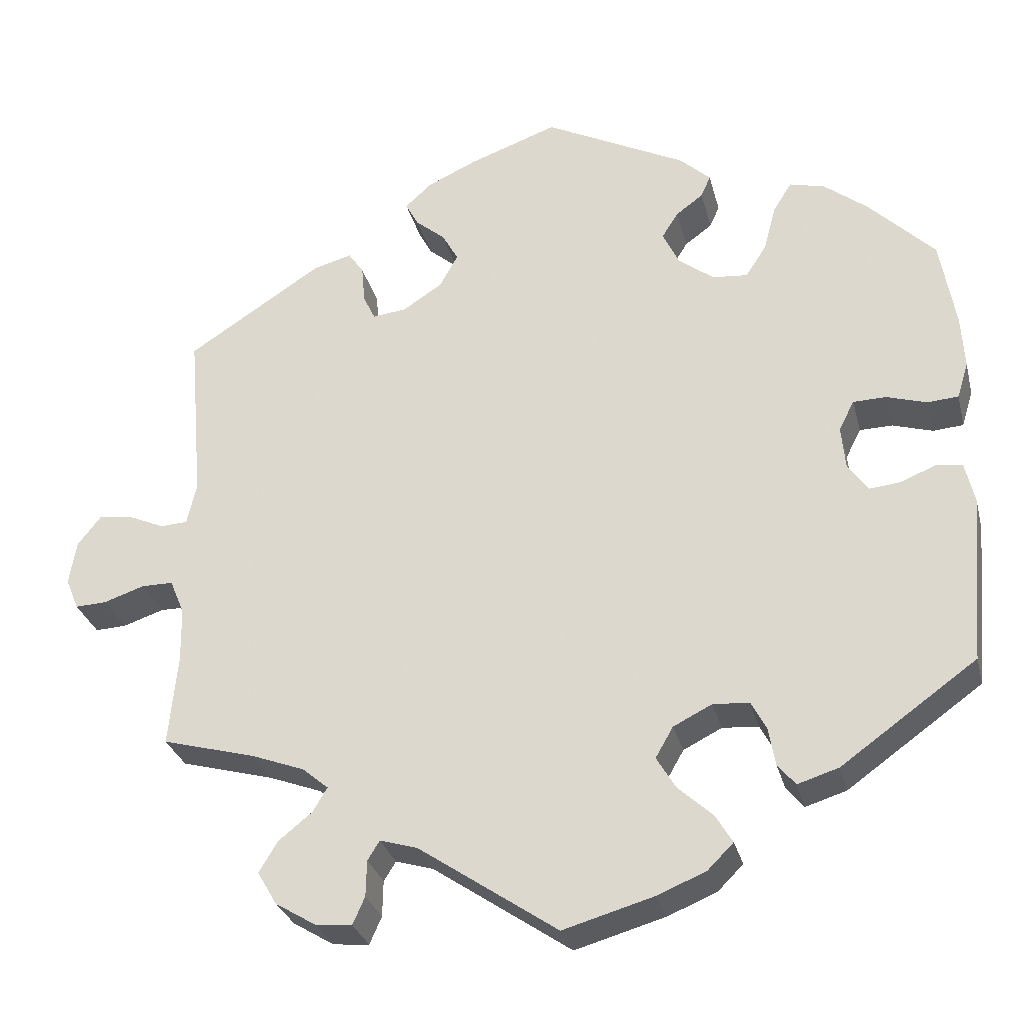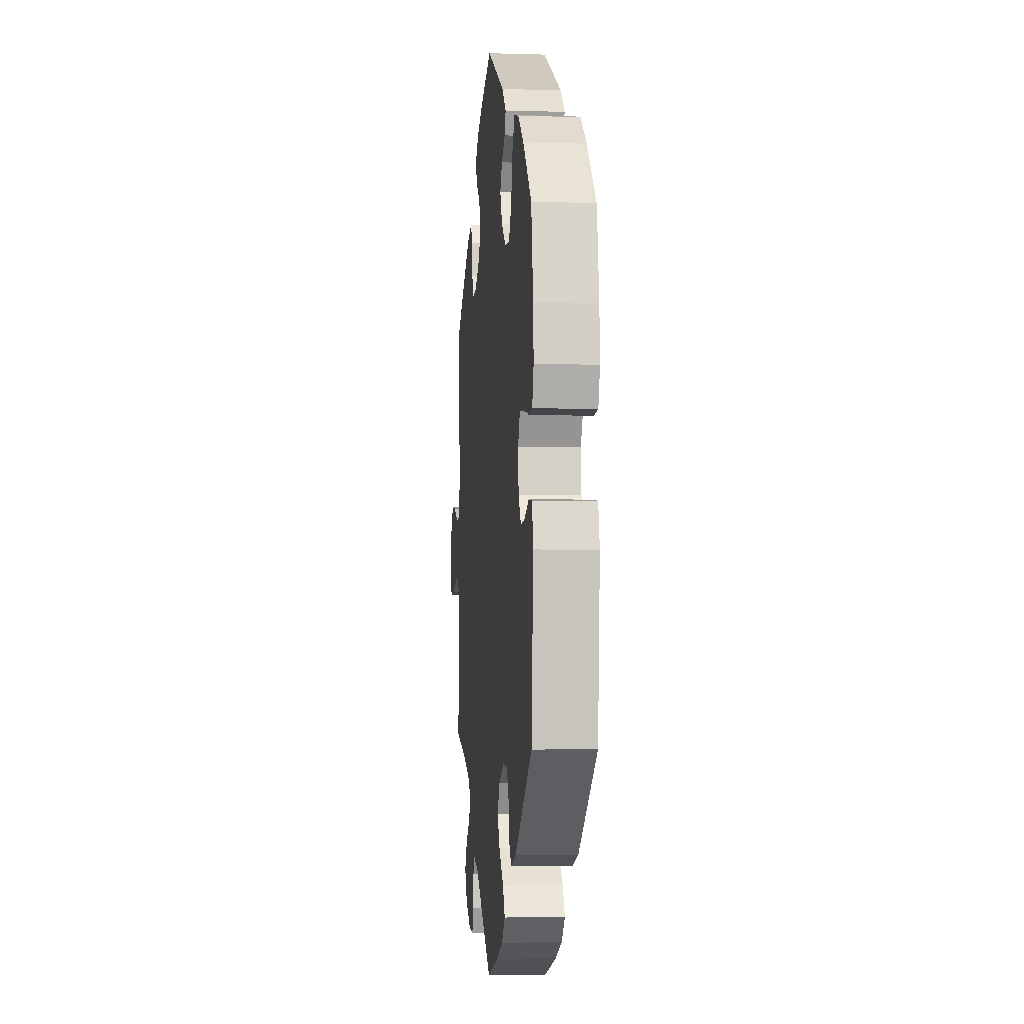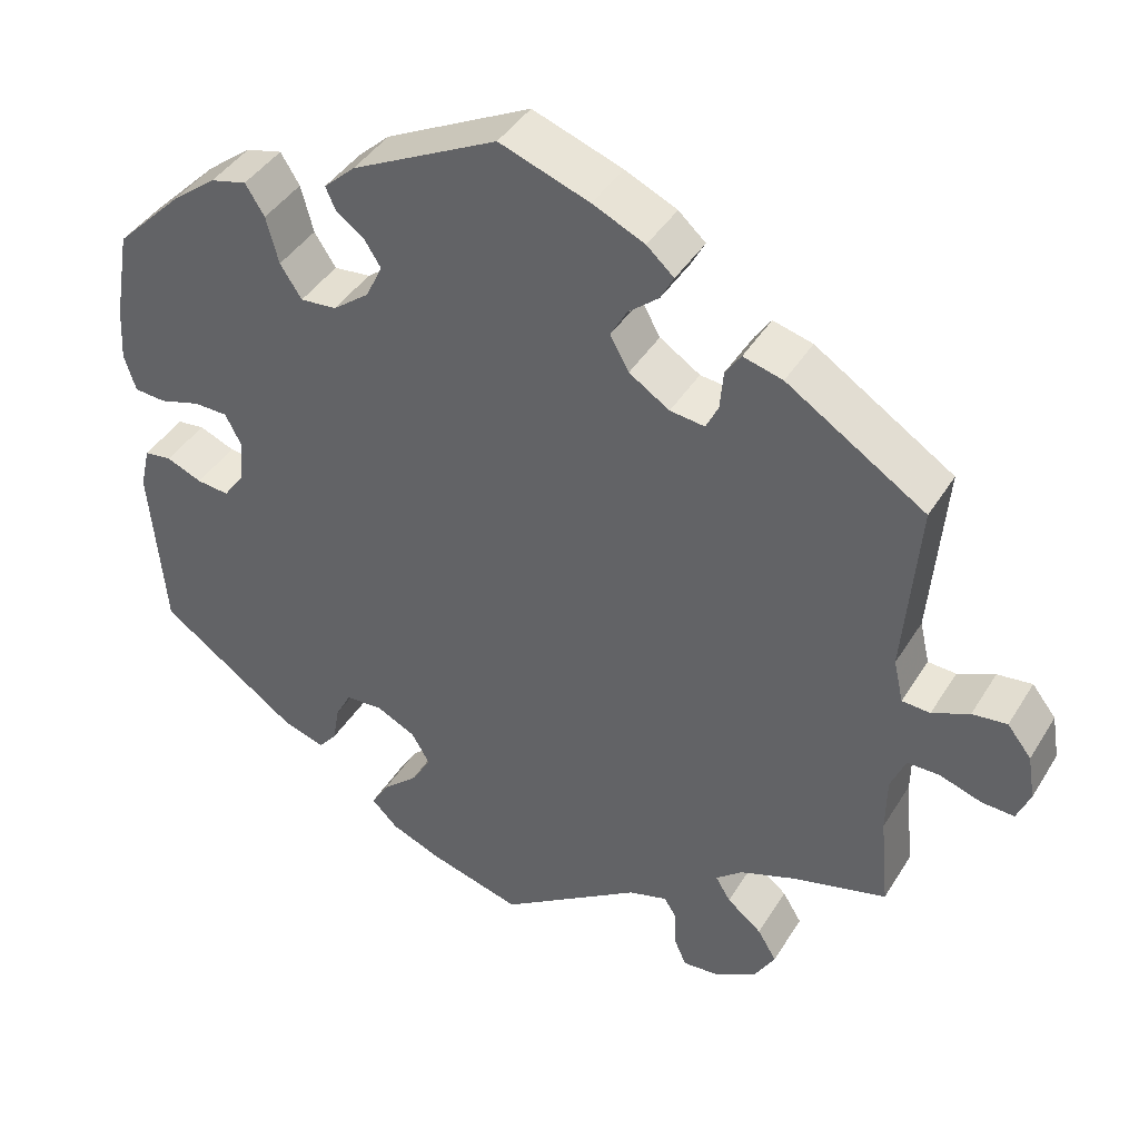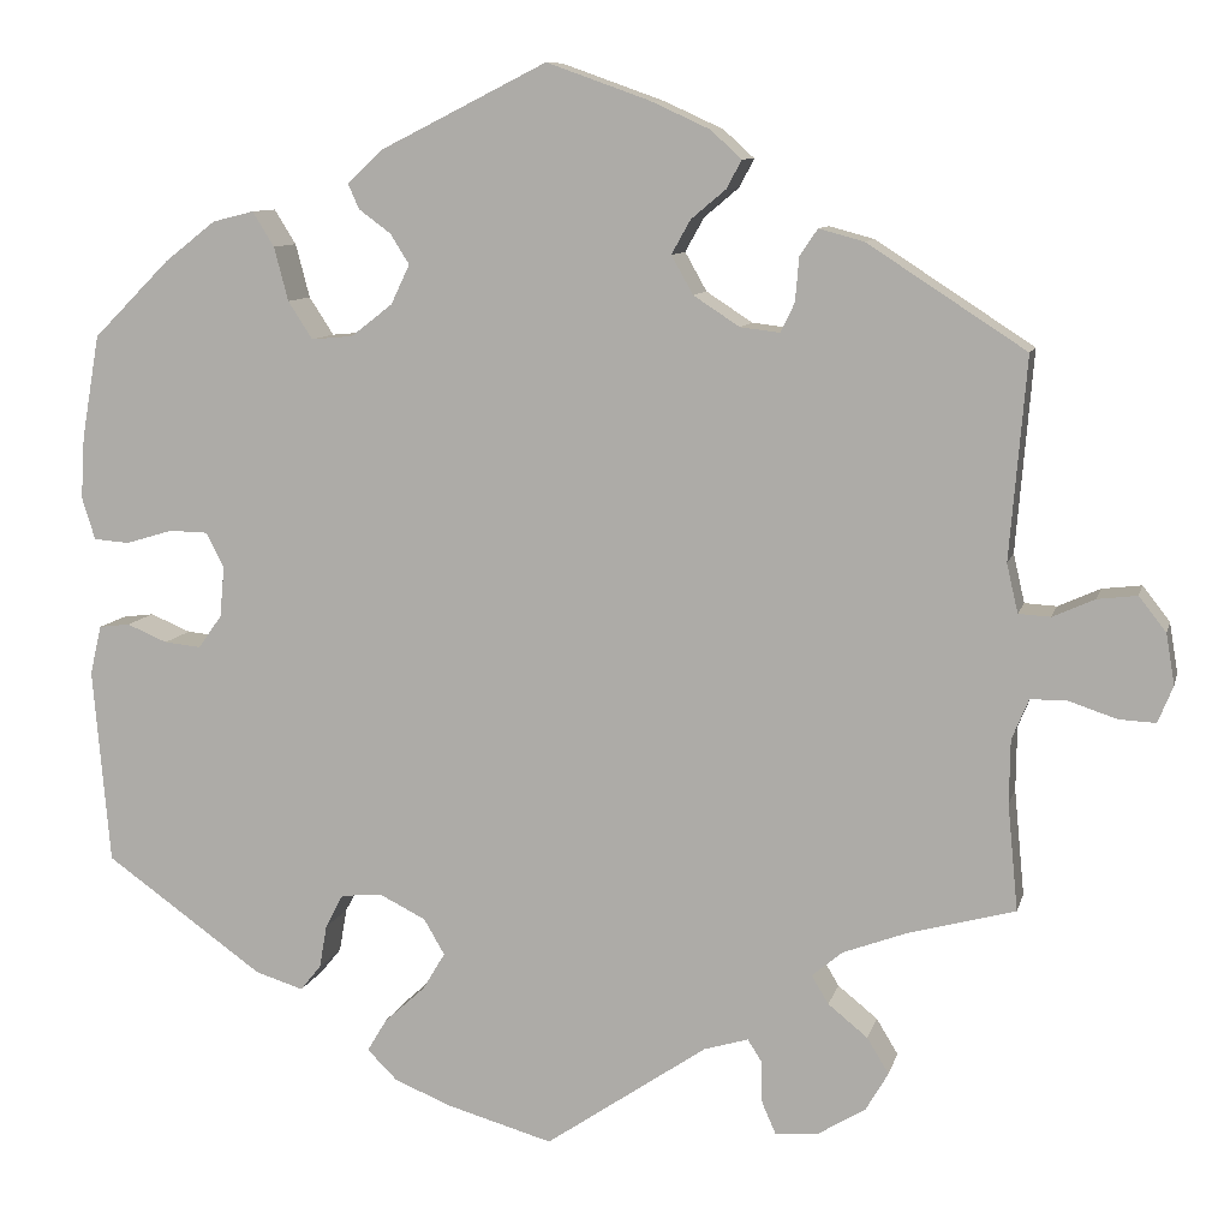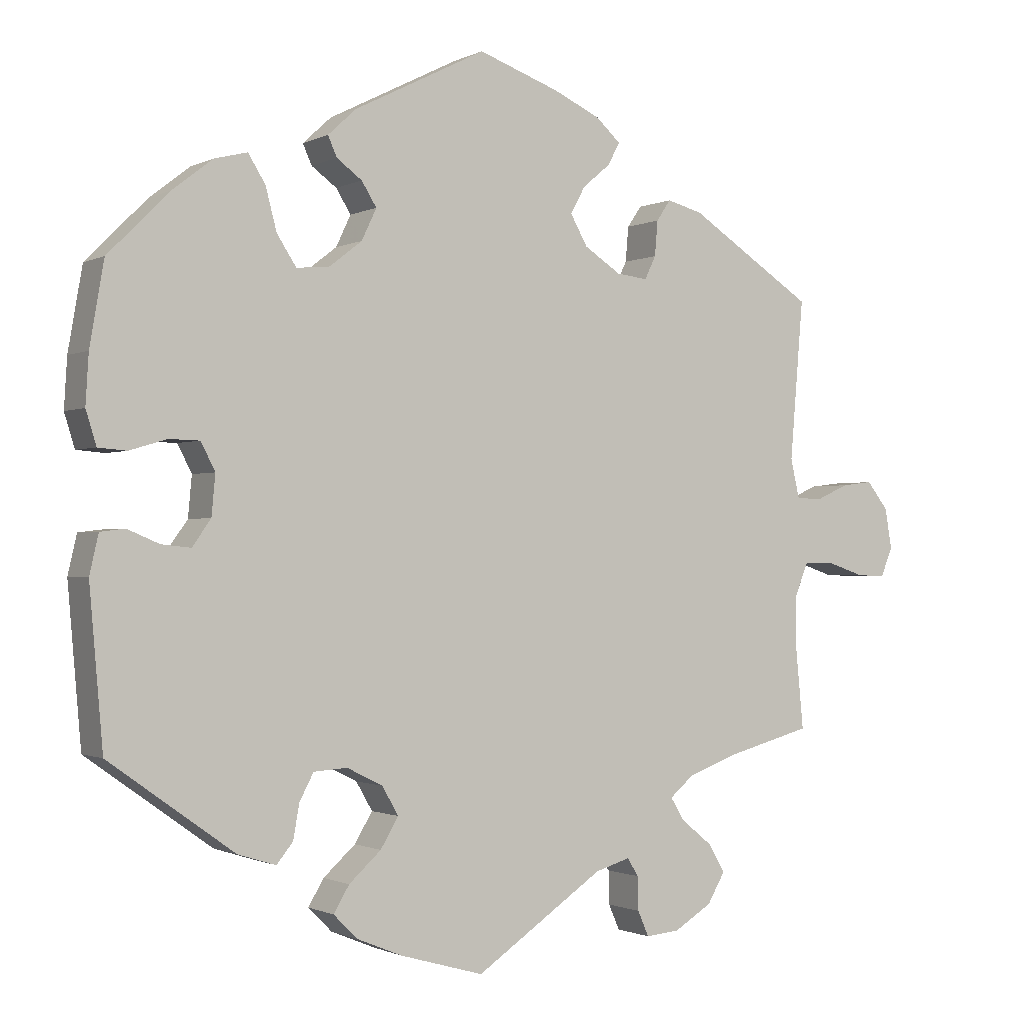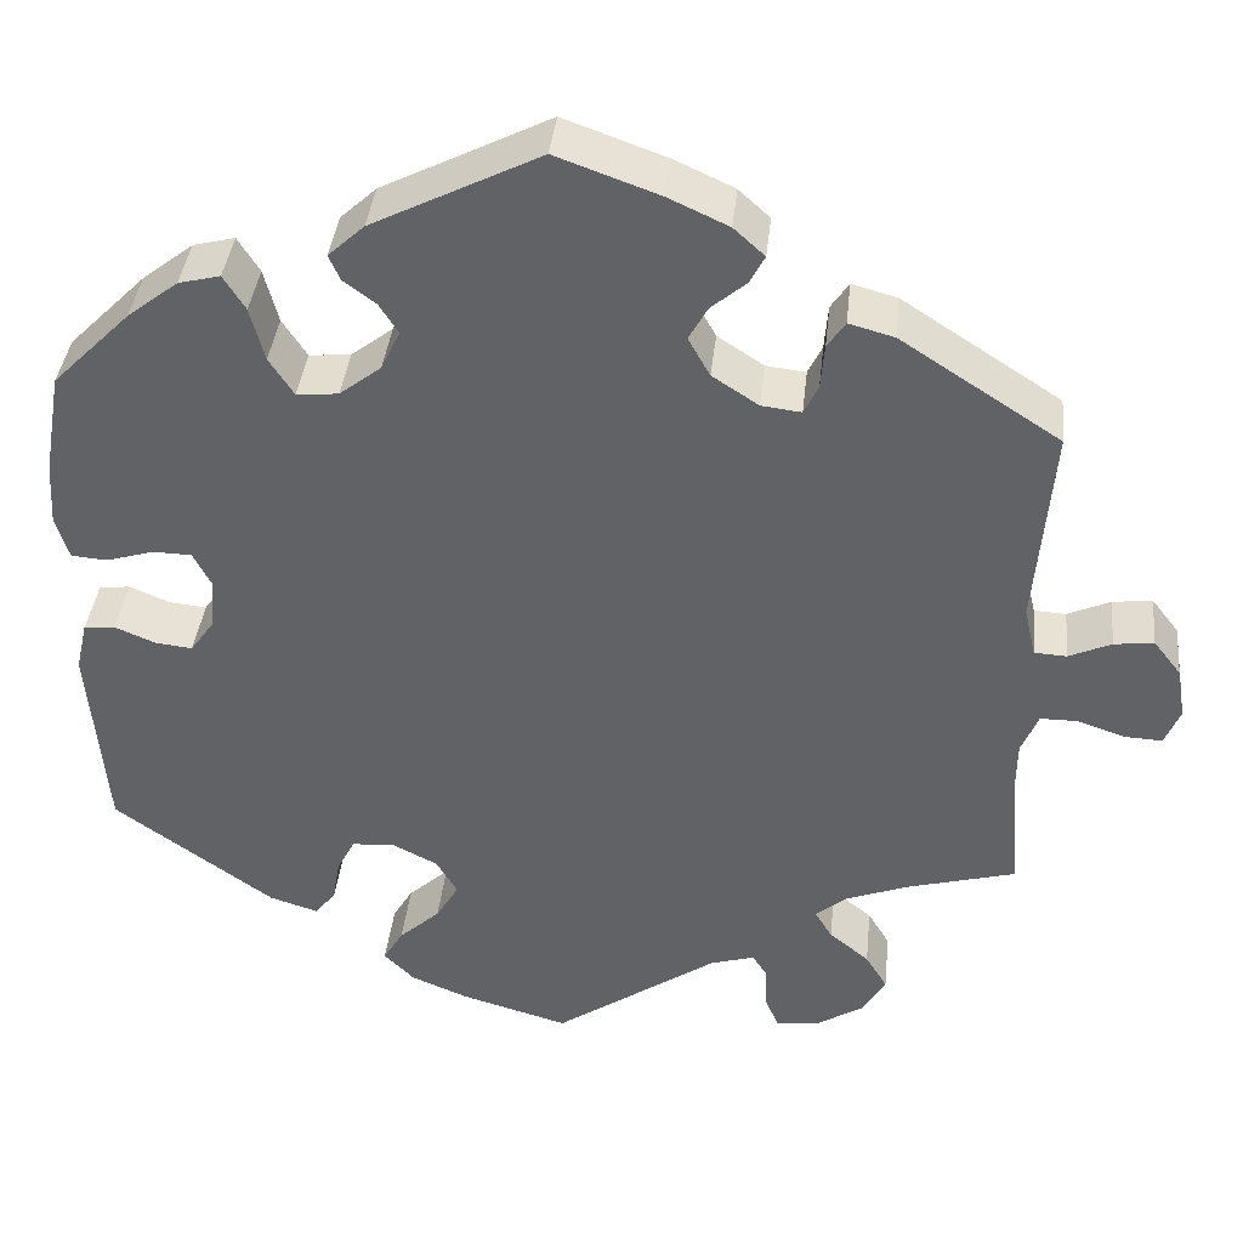
<metadata>
{"format":"obj","ext":"obj","renderer":"f3d","projection":"perspective","resolution":1024,"background":"white","views":[{"elev":-29.2,"azim":13.7,"up":"+Z"},{"elev":-4.1,"azim":84.4,"up":"+Z"},{"elev":41.6,"azim":-150.9,"up":"+Z"},{"elev":9.4,"azim":-166.9,"up":"+Z"},{"elev":-1.1,"azim":149.5,"up":"+Z"},{"elev":38.8,"azim":-174.0,"up":"+Z"}]}
</metadata>
<code>
v 0.332 0.07 -0.409
v 0.281 0.07 -0.425
v 0.259 0.07 -0.398
v 0.251 0.07 -0.352
v 0.232 0.07 -0.316
v 0.187 0.07 -0.313
v 0.139 0.07 -0.337
v 0.117 0.07 -0.375
v 0.141 0.07 -0.415
v 0.184 0.07 -0.454
v 0.205 0.07 -0.489
v 0.173 0.07 -0.521
v 0.112 0.07 -0.546
v 0 0.07 -0.578
v -0.172 0.07 -0.461
v -0.219 0.07 -0.447
v -0.234 0.07 -0.471
v -0.235 0.07 -0.516
v -0.25 0.07 -0.55
v -0.295 0.07 -0.546
v -0.346 0.07 -0.515
v -0.37 0.07 -0.474
v -0.347 0.07 -0.436
v -0.305 0.07 -0.402
v -0.287 0.07 -0.372
v -0.319 0.07 -0.345
v -0.386 0.07 -0.32
v -0.501 0.07 -0.289
v -0.49 0.07 -0.176
v -0.491 0.07 -0.108
v -0.509 0.07 -0.065
v -0.548 0.07 -0.065
v -0.599 0.07 -0.082
v -0.638 0.07 -0.084
v -0.654 0.07 -0.045
v -0.645 0.07 0.009
v -0.616 0.07 0.046
v -0.574 0.07 0.041
v -0.529 0.07 0.021
v -0.495 0.07 0.023
v -0.483 0.07 0.075
v -0.501 0.07 0.289
v -0.333 0.07 0.398
v -0.285 0.07 0.411
v -0.266 0.07 0.383
v -0.262 0.07 0.336
v -0.247 0.07 0.305
v -0.205 0.07 0.31
v -0.156 0.07 0.342
v -0.133 0.07 0.383
v -0.153 0.07 0.419
v -0.19 0.07 0.45
v -0.206 0.07 0.48
v -0.173 0.07 0.51
v -0.11 0.07 0.539
v -0.001 0.07 0.578
v 0.176 0.07 0.489
v 0.214 0.07 0.454
v 0.202 0.07 0.427
v 0.168 0.07 0.402
v 0.148 0.07 0.37
v 0.168 0.07 0.328
v 0.212 0.07 0.294
v 0.256 0.07 0.29
v 0.282 0.07 0.33
v 0.297 0.07 0.387
v 0.32 0.07 0.424
v 0.364 0.07 0.413
v 0.418 0.07 0.371
v 0.5 0.07 0.289
v 0.519 0.07 0.179
v 0.523 0.07 0.113
v 0.509 0.07 0.068
v 0.471 0.07 0.065
v 0.421 0.07 0.08
v 0.38 0.07 0.079
v 0.361 0.07 0.042
v 0.366 0.07 -0.012
v 0.391 0.07 -0.047
v 0.43 0.07 -0.043
v 0.473 0.07 -0.025
v 0.506 0.07 -0.029
v 0.518 0.07 -0.081
v 0.5 0.07 -0.289
v 0.332 0 -0.409
v 0.281 0 -0.425
v 0.259 0 -0.398
v 0.251 0 -0.352
v 0.232 0 -0.316
v 0.187 0 -0.313
v 0.139 0 -0.337
v 0.117 0 -0.375
v 0.141 0 -0.415
v 0.184 0 -0.454
v 0.205 0 -0.489
v 0.173 0 -0.521
v 0.112 0 -0.546
v 0 0 -0.578
v -0.172 0 -0.461
v -0.219 0 -0.447
v -0.234 0 -0.471
v -0.235 0 -0.516
v -0.25 0 -0.55
v -0.295 0 -0.546
v -0.346 0 -0.515
v -0.37 0 -0.474
v -0.347 0 -0.436
v -0.305 0 -0.402
v -0.287 0 -0.372
v -0.319 0 -0.345
v -0.386 0 -0.32
v -0.501 0 -0.289
v -0.49 0 -0.176
v -0.491 0 -0.108
v -0.509 0 -0.065
v -0.548 0 -0.065
v -0.599 0 -0.082
v -0.638 0 -0.084
v -0.654 0 -0.045
v -0.645 0 0.009
v -0.616 0 0.046
v -0.574 0 0.041
v -0.529 0 0.021
v -0.495 0 0.023
v -0.483 0 0.075
v -0.501 0 0.289
v -0.333 0 0.398
v -0.285 0 0.411
v -0.266 0 0.383
v -0.262 0 0.336
v -0.247 0 0.305
v -0.205 0 0.31
v -0.156 0 0.342
v -0.133 0 0.383
v -0.153 0 0.419
v -0.19 0 0.45
v -0.206 0 0.48
v -0.173 0 0.51
v -0.11 0 0.539
v -0.001 0 0.578
v 0.176 0 0.489
v 0.214 0 0.454
v 0.202 0 0.427
v 0.168 0 0.402
v 0.148 0 0.37
v 0.168 0 0.328
v 0.212 0 0.294
v 0.256 0 0.29
v 0.282 0 0.33
v 0.297 0 0.387
v 0.32 0 0.424
v 0.364 0 0.413
v 0.418 0 0.371
v 0.5 0 0.289
v 0.519 0 0.179
v 0.523 0 0.113
v 0.509 0 0.068
v 0.471 0 0.065
v 0.421 0 0.08
v 0.38 0 0.079
v 0.361 0 0.042
v 0.366 0 -0.012
v 0.391 0 -0.047
v 0.43 0 -0.043
v 0.473 0 -0.025
v 0.506 0 -0.029
v 0.518 0 -0.081
v 0.5 0 -0.289
f 80 81 82 83
f 79 80 83 84
f 78 79 84 1
f 72 73 74 75
f 72 75 76
f 71 72 76
f 70 71 76
f 69 70 76
f 68 69 76 77
f 65 66 67 68
f 64 65 68 77
f 57 58 59 60
f 57 60 61
f 56 57 61
f 55 56 61 62
f 51 52 53 54
f 50 51 54 55
f 43 44 45 46
f 41 42 43 46
f 40 41 46 47
f 36 37 38 39
f 36 39 40
f 35 36 40
f 32 33 34 35
f 31 32 35 40
f 30 31 40 47
f 27 28 29
f 26 27 29 30
f 25 26 30 47
f 21 22 23 24
f 21 24 25
f 20 21 25
f 17 18 19 20
f 16 17 20 25
f 15 16 25 47
f 9 10 11 12
f 8 9 12 13
f 1 2 3 4
f 1 4 5
f 78 1 5
f 63 64 77 78
f 63 78 5 6
f 50 55 62 63
f 49 50 63 6
f 48 49 6 7
f 47 48 7 8
f 14 15 47
f 8 13 14 47
f 167 166 165 164
f 168 167 164 163
f 85 168 163 162
f 159 158 157 156
f 160 159 156
f 160 156 155
f 160 155 154
f 160 154 153
f 161 160 153 152
f 152 151 150 149
f 161 152 149 148
f 144 143 142 141
f 145 144 141
f 145 141 140
f 146 145 140 139
f 138 137 136 135
f 139 138 135 134
f 130 129 128 127
f 130 127 126 125
f 131 130 125 124
f 123 122 121 120
f 124 123 120
f 124 120 119
f 119 118 117 116
f 124 119 116 115
f 131 124 115 114
f 113 112 111
f 114 113 111 110
f 131 114 110 109
f 108 107 106 105
f 109 108 105
f 109 105 104
f 104 103 102 101
f 109 104 101 100
f 131 109 100 99
f 96 95 94 93
f 97 96 93 92
f 88 87 86 85
f 89 88 85
f 89 85 162
f 162 161 148 147
f 90 89 162 147
f 147 146 139 134
f 90 147 134 133
f 91 90 133 132
f 92 91 132 131
f 131 99 98
f 131 98 97 92
f 1 85 86 2
f 2 86 87 3
f 3 87 88 4
f 4 88 89 5
f 5 89 90 6
f 6 90 91 7
f 7 91 92 8
f 8 92 93 9
f 9 93 94 10
f 10 94 95 11
f 11 95 96 12
f 12 96 97 13
f 13 97 98 14
f 14 98 99 15
f 15 99 100 16
f 16 100 101 17
f 17 101 102 18
f 18 102 103 19
f 19 103 104 20
f 20 104 105 21
f 21 105 106 22
f 22 106 107 23
f 23 107 108 24
f 24 108 109 25
f 25 109 110 26
f 26 110 111 27
f 27 111 112 28
f 28 112 113 29
f 29 113 114 30
f 30 114 115 31
f 31 115 116 32
f 32 116 117 33
f 33 117 118 34
f 34 118 119 35
f 35 119 120 36
f 36 120 121 37
f 37 121 122 38
f 38 122 123 39
f 39 123 124 40
f 40 124 125 41
f 41 125 126 42
f 42 126 127 43
f 43 127 128 44
f 44 128 129 45
f 45 129 130 46
f 46 130 131 47
f 47 131 132 48
f 48 132 133 49
f 49 133 134 50
f 50 134 135 51
f 51 135 136 52
f 52 136 137 53
f 53 137 138 54
f 54 138 139 55
f 55 139 140 56
f 56 140 141 57
f 57 141 142 58
f 58 142 143 59
f 59 143 144 60
f 60 144 145 61
f 61 145 146 62
f 62 146 147 63
f 63 147 148 64
f 64 148 149 65
f 65 149 150 66
f 66 150 151 67
f 67 151 152 68
f 68 152 153 69
f 69 153 154 70
f 70 154 155 71
f 71 155 156 72
f 72 156 157 73
f 73 157 158 74
f 74 158 159 75
f 75 159 160 76
f 76 160 161 77
f 77 161 162 78
f 78 162 163 79
f 79 163 164 80
f 80 164 165 81
f 81 165 166 82
f 82 166 167 83
f 83 167 168 84
f 84 168 85 1

</code>
